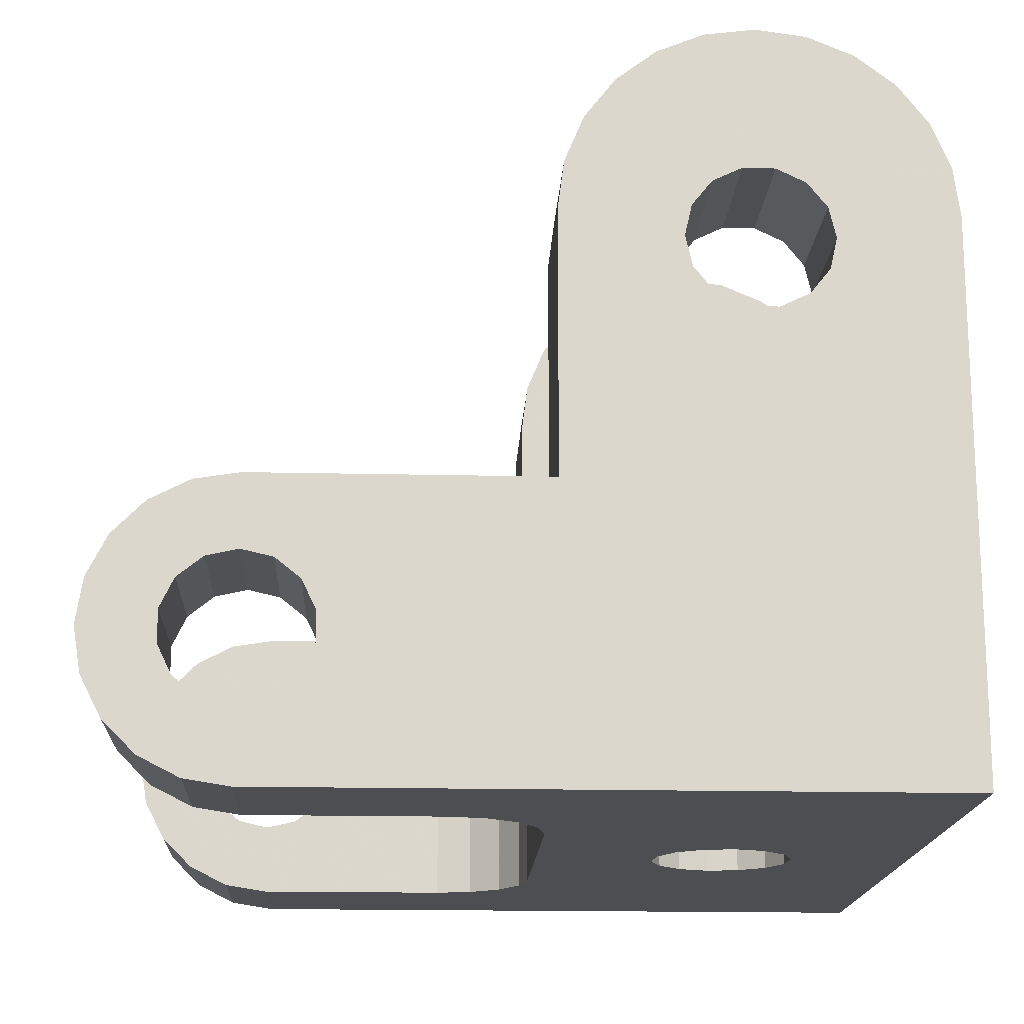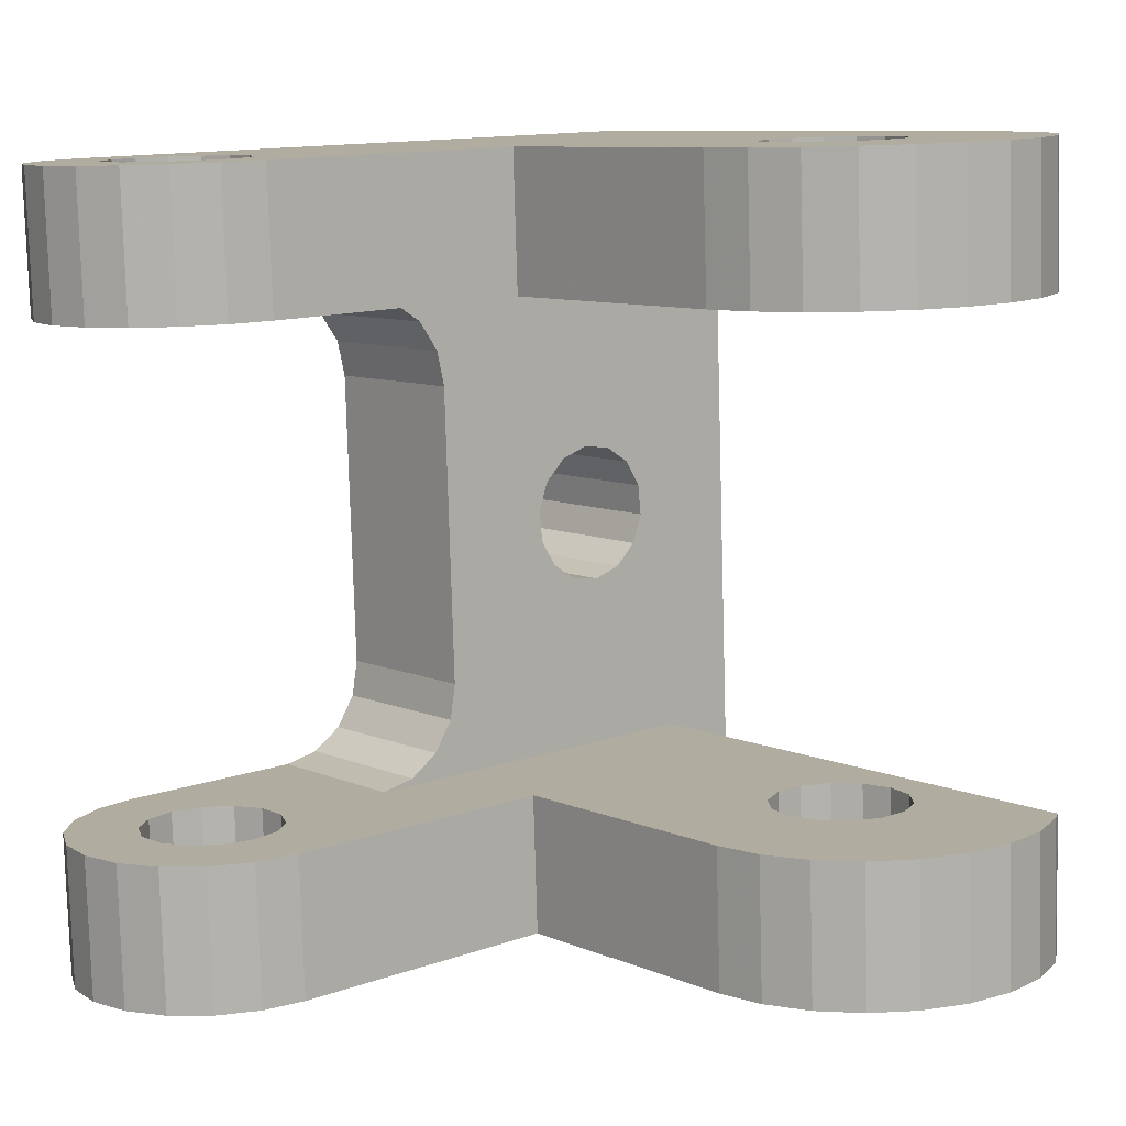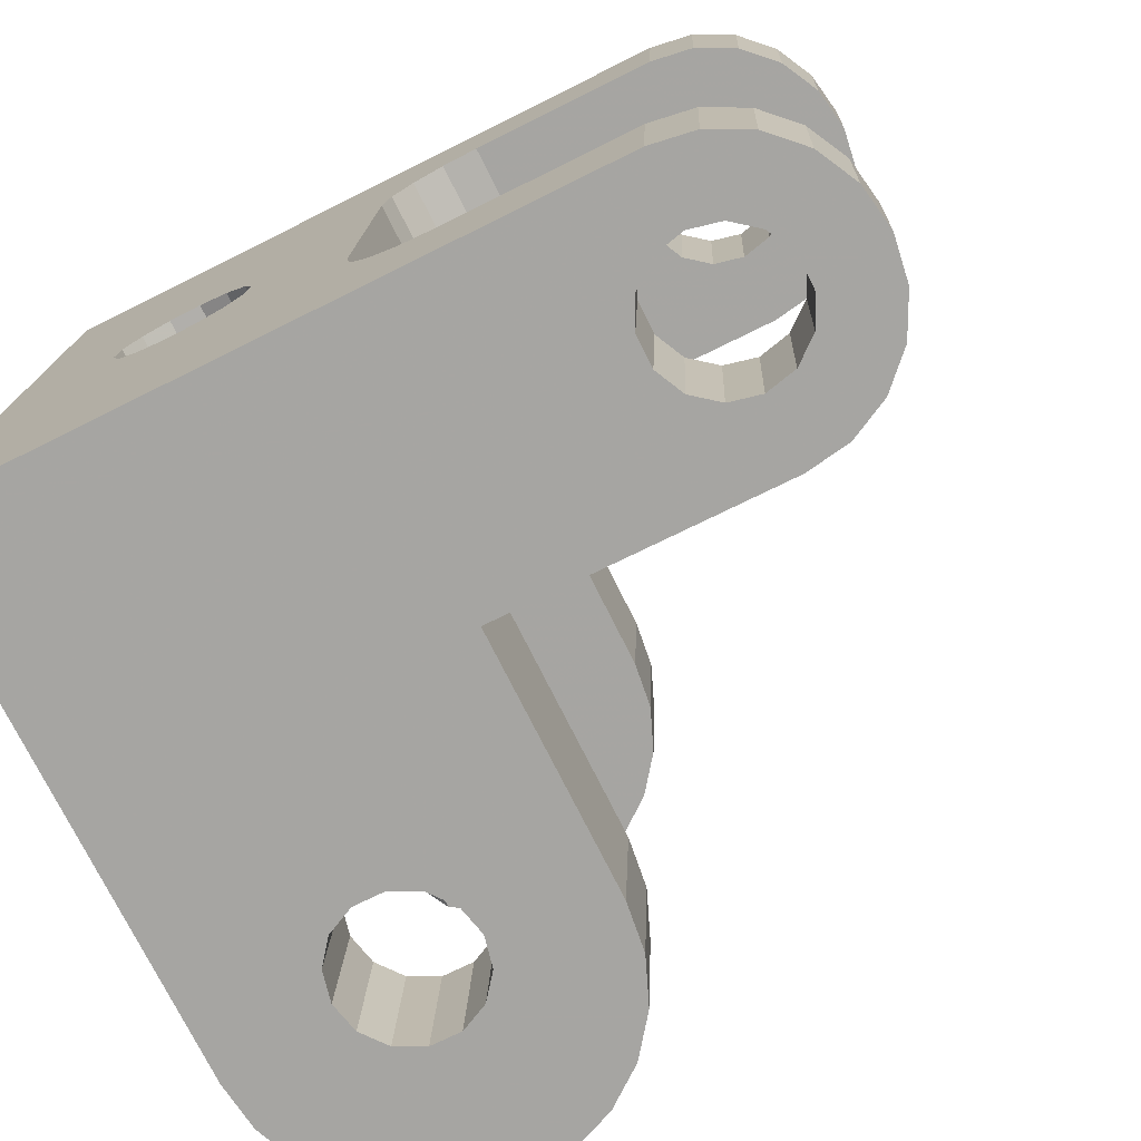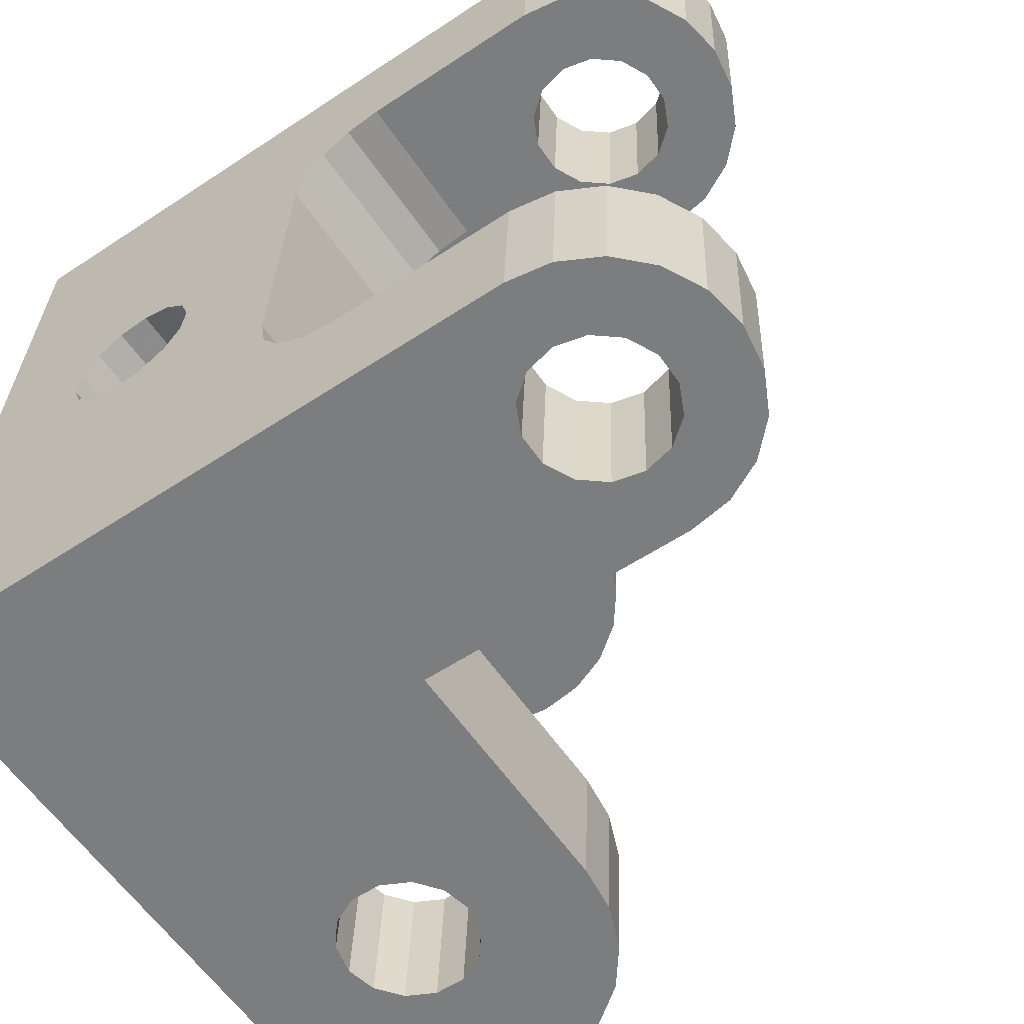
<metadata>
{"format":"obj","ext":"obj","renderer":"f3d","projection":"perspective","resolution":1024,"background":"white","views":[{"elev":-16.7,"azim":-0.6,"up":"+Z"},{"elev":8.8,"azim":-40.9,"up":"+Y"},{"elev":-75.1,"azim":-153.4,"up":"+Y"},{"elev":-60.4,"azim":-145.3,"up":"+Y"}]}
</metadata>
<code>
o left_thumb_swing.STL
v 0.003689 0.008344 -0.00175
v 0.001415 0.000499 -0.00175
v 0.001058 0.001063 -0.00175
v 0.001491 -0.0001642 -0.00175
v 0.004305 -0.008044 -0.00175
v 0.001272 -0.0007949 -0.00175
v -0.0008012 0.001268 -0.00175
v -0.001272 0.0007949 -0.00175
v -0.004117 0.003048 -0.00175
v -0.001491 0.0001642 -0.00175
v -0.003877 -0.003348 -0.00175
v -0.001415 -0.000499 -0.00175
v -0.004 -0.004118 -0.00175
v -0.005042 -0.005241 -0.00175
v -0.004409 -0.004783 -0.00175
v 0.0004918 0.001417 -0.00175
v -0.0001717 0.00149 -0.00175
v -0.005801 -0.005422 -0.00175
v -0.009685 -0.00857 -0.00175
v -0.009798 -0.005572 -0.00175
v -0.001058 -0.001063 -0.00175
v -0.0004918 -0.001417 -0.00175
v 0.0001717 -0.00149 -0.00175
v 0.0008012 -0.001268 -0.00175
v -0.004298 0.003807 -0.00175
v -0.004756 0.004439 -0.00175
v -0.00542 0.004848 -0.00175
v -0.0103 0.007819 -0.00175
v -0.006191 0.004971 -0.00175
v -0.01019 0.004821 -0.00175
v -0.004305 0.008044 0.00975
v -0.004305 0.008044 0.00425
v -0.004192 0.005046 0.00975
v -0.004192 0.005046 0.00425
v -0.003689 -0.008344 0.00975
v -0.003802 -0.005346 0.00975
v -0.003689 -0.008344 0.00425
v -0.003802 -0.005346 0.00425
v -0.009798 -0.005572 0.00425
v -0.009685 -0.00857 0.00425
v -0.0103 0.007819 0.00425
v -0.01019 0.004821 0.00425
v -0.01019 0.004821 -0.00025
v -0.0103 0.007819 -0.00025
v -0.01084 0.004797 -0.0001014
v -0.01095 0.007795 -0.0001014
v -0.01136 0.004777 0.0003148
v -0.01147 0.007775 0.0003148
v -0.01165 0.004766 0.0009162
v -0.01176 0.007764 0.0009162
v -0.01165 0.004766 0.001584
v -0.01176 0.007764 0.001584
v -0.01136 0.004777 0.002185
v -0.01147 0.007775 0.002185
v -0.01084 0.004797 0.002601
v -0.01095 0.007795 0.002601
v -0.01019 0.004821 0.00275
v -0.0103 0.007819 0.00275
v -0.009538 0.004845 0.002601
v -0.00965 0.007843 0.002601
v -0.009016 0.004865 0.002185
v -0.009129 0.007863 0.002185
v -0.008727 0.004876 0.001584
v -0.008839 0.007874 0.001584
v -0.008727 0.004876 0.0009162
v -0.008839 0.007874 0.0009162
v -0.009016 0.004865 0.0003148
v -0.009129 0.007863 0.0003148
v -0.009538 0.004845 -0.0001014
v -0.00965 0.007843 -0.0001014
v -0.006191 0.004971 0.00175
v 0.002084 0.005282 0.00175
v 0.001155 0.005247 0.008599
v 0.001304 0.005253 0.00925
v 0.002084 0.005282 0.01304
v -0.0005287 0.005184 0.007788
v 0.0001384 0.005209 0.007788
v 0.0007394 0.005231 0.008077
v 0.0008394 0.005235 0.01361
v -0.0001951 0.005196 0.01375
v 0.0001384 0.005209 0.01071
v -0.0005287 0.005184 0.01071
v 0.001803 0.005271 0.01321
v 0.0007394 0.005231 0.01042
v 0.001155 0.005247 0.009901
v -0.00123 0.005157 0.01361
v -0.002194 0.005121 0.01321
v -0.00113 0.005161 0.01042
v -0.01111 0.004786 -0.001603
v -0.01195 0.004755 -0.001177
v -0.01319 0.004708 0.00125
v -0.01304 0.004714 0.000323
v -0.01261 0.00473 -0.0005134
v -0.01111 0.004786 0.004103
v -0.01195 0.004755 0.003677
v -0.01261 0.00473 0.003013
v -0.01304 0.004714 0.002177
v -0.00113 0.005161 0.008077
v -0.001546 0.005146 0.008599
v -0.001694 0.00514 0.00925
v -0.004056 0.005051 0.01079
v -0.001546 0.005146 0.009901
v -0.003657 0.005066 0.01175
v -0.003022 0.00509 0.01258
v 0.003722 0.007468 0.00975
v 0.003689 0.008344 0.00975
v 0.00369 0.007425 0.01027
v 0.003553 0.008339 0.01079
v 0.003592 0.007295 0.01079
v 0.003432 0.007081 0.01128
v 0.003154 0.008324 0.01175
v 0.003212 0.006787 0.01175
v 0.002935 0.006417 0.01219
v 0.002519 0.0083 0.01258
v 0.002606 0.005978 0.01258
v 0.001691 0.008269 0.01321
v 0.0007268 0.008233 0.01361
v -0.0003077 0.008194 0.01375
v -0.001342 0.008155 0.01361
v -0.002306 0.008119 0.01321
v -0.003134 0.008088 0.01258
v -0.003769 0.008064 0.01175
v -0.004169 0.008049 0.01079
v 0.003722 0.007468 0.00175
v 0.004272 -0.007168 0.00975
v 0.004305 -0.008044 0.00975
v 0.004272 -0.007168 0.00175
v 0.003134 -0.008088 0.01258
v 0.003769 -0.008064 0.01175
v 0.003712 -0.006527 0.01175
v 0.002474 -0.005111 0.01304
v 0.002306 -0.008119 0.01321
v 0.003047 -0.005766 0.01258
v 0.003408 -0.006179 0.01219
v 0.004169 -0.008049 0.01079
v 0.004236 -0.007127 0.01027
v 0.004129 -0.007005 0.01079
v 0.003954 -0.006804 0.01128
v 0.002194 -0.005121 0.01321
v 0.00123 -0.005157 0.01361
v 0.001342 -0.008155 0.01361
v 0.0001952 -0.005196 0.01375
v 0.0003077 -0.008194 0.01375
v -0.0008394 -0.005235 0.01361
v -0.0007268 -0.008233 0.01361
v -0.001803 -0.005271 0.01321
v -0.001691 -0.008269 0.01321
v -0.002631 -0.005302 0.01258
v -0.002519 -0.0083 0.01258
v -0.003267 -0.005326 0.01175
v -0.003154 -0.008324 0.01175
v -0.003666 -0.005341 0.01079
v -0.003553 -0.008339 0.01079
v -0.01097 -0.005616 0.002185
v -0.01126 -0.005626 0.001584
v -0.01265 -0.005679 0.002177
v -0.001155 -0.005247 0.009901
v -0.001304 -0.005253 0.00925
v 0.0005287 -0.005184 0.007788
v 0.00113 -0.005161 0.008077
v 0.002474 -0.005111 0.00175
v -0.001155 -0.005247 0.008599
v -0.0007394 -0.005231 0.008077
v -0.0001384 -0.005209 0.007788
v -0.0128 -0.005684 0.00125
v -0.01126 -0.005626 0.0009162
v -0.01265 -0.005679 0.000323
v -0.01222 -0.005663 -0.0005134
v -0.01097 -0.005616 0.0003148
v -0.01156 -0.005638 -0.001177
v -0.01045 -0.005596 -0.0001014
v -0.01072 -0.005606 -0.001603
v -0.009798 -0.005572 -0.00025
v -0.01222 -0.005663 0.003013
v -0.01156 -0.005638 0.003677
v -0.01045 -0.005596 0.002601
v -0.01072 -0.005606 0.004103
v -0.009798 -0.005572 0.00275
v -0.009147 -0.005547 0.002601
v -0.008626 -0.005528 0.002185
v 0.00113 -0.005161 0.01042
v 0.0005287 -0.005184 0.01071
v -0.0007394 -0.005231 0.01042
v -0.008336 -0.005517 0.001584
v -0.005801 -0.005422 0.00175
v 0.001546 -0.005146 0.008599
v 0.001694 -0.00514 0.00925
v 0.001546 -0.005146 0.009901
v -0.0001384 -0.005209 0.01071
v -0.009147 -0.005547 -0.0001014
v -0.008626 -0.005528 0.0003148
v -0.008336 -0.005517 0.0009162
v -0.004298 0.003807 0.00175
v -0.001415 -0.000499 0.00175
v -0.001491 0.0001642 0.00175
v 0.001058 0.001063 0.00175
v 0.001415 0.000499 0.00175
v 0.001491 -0.0001642 0.00175
v 0.001272 -0.0007949 0.00175
v 0.0008012 -0.001268 0.00175
v 0.0001717 -0.00149 0.00175
v -0.0004918 -0.001417 0.00175
v -0.00542 0.004848 0.00175
v -0.004756 0.004439 0.00175
v -0.001272 0.0007949 0.00175
v -0.0008012 0.001268 0.00175
v -0.0001717 0.00149 0.00175
v 0.0004918 0.001417 0.00175
v -0.004117 0.003048 0.00175
v -0.003877 -0.003348 0.00175
v -0.001058 -0.001063 0.00175
v -0.004 -0.004118 0.00175
v -0.004409 -0.004783 0.00175
v -0.005042 -0.005241 0.00175
v -0.001242 0.008159 0.008077
v -0.0006413 0.008182 0.007788
v -0.001658 0.008144 0.009901
v -0.001242 0.008159 0.01042
v -0.0133 0.007706 0.00125
v -0.01315 0.007712 0.002177
v -0.001807 0.008138 0.00925
v -0.001658 0.008144 0.008599
v -0.01273 0.007728 0.003013
v -0.01206 0.007753 0.003677
v -0.01123 0.007784 0.004103
v 2.582e-05 0.008207 0.007788
v 0.0006268 0.008229 0.008077
v -0.0006413 0.008182 0.01071
v 2.582e-05 0.008207 0.01071
v 0.001043 0.008245 0.008599
v 0.001191 0.008251 0.00925
v 0.001043 0.008245 0.009901
v 0.0006268 0.008229 0.01042
v -0.01123 0.007784 -0.001603
v -0.01206 0.007753 -0.001177
v -0.01273 0.007728 -0.0005134
v -0.01315 0.007712 0.000323
v 0.001658 -0.008144 0.009901
v 0.001807 -0.008138 0.00925
v 0.001658 -0.008144 0.008599
v 0.0006413 -0.008182 0.01071
v 0.001242 -0.008159 0.01042
v -0.009035 -0.008545 0.002601
v -0.008513 -0.008525 0.002185
v -0.008224 -0.008515 0.001584
v 0.001242 -0.008159 0.008077
v 0.0006413 -0.008182 0.007788
v -2.582e-05 -0.008207 0.007788
v -2.582e-05 -0.008207 0.01071
v -0.008224 -0.008515 0.0009162
v -0.008513 -0.008525 0.0003148
v -0.0006268 -0.008229 0.01042
v -0.01086 -0.008614 0.0003148
v -0.01145 -0.008636 -0.001177
v -0.01034 -0.008594 -0.0001014
v -0.01061 -0.008604 -0.001603
v -0.009685 -0.00857 -0.00025
v -0.009035 -0.008545 -0.0001014
v -0.009685 -0.00857 0.00275
v -0.01034 -0.008594 0.002601
v -0.001043 -0.008245 0.009901
v -0.001191 -0.008251 0.00925
v -0.001043 -0.008245 0.008599
v -0.0006268 -0.008229 0.008077
v -0.01115 -0.008624 0.001584
v -0.01268 -0.008682 0.00125
v -0.01115 -0.008624 0.0009162
v -0.01254 -0.008677 0.000323
v -0.01211 -0.008661 -0.0005134
v -0.01061 -0.008604 0.004103
v -0.01145 -0.008636 0.003677
v -0.01086 -0.008614 0.002185
v -0.01211 -0.008661 0.003013
v -0.01254 -0.008677 0.002177
f 1 2 3
f 2 1 4
f 4 1 5
f 4 5 6
f 7 8 9
f 9 8 10
f 9 10 11
f 11 10 12
f 11 12 13
f 5 14 15
f 3 16 1
f 1 16 17
f 1 17 7
f 14 5 18
f 18 5 19
f 18 19 20
f 12 21 13
f 13 21 22
f 13 22 15
f 15 22 23
f 15 23 5
f 5 23 24
f 5 24 6
f 9 25 7
f 7 25 26
f 7 26 1
f 1 26 27
f 1 27 28
f 28 27 29
f 28 29 30
f 31 32 33
f 33 32 34
f 35 36 37
f 37 36 38
f 38 39 37
f 37 39 40
f 32 41 34
f 34 41 42
f 43 44 45
f 45 44 46
f 45 46 47
f 47 46 48
f 47 48 49
f 49 48 50
f 49 50 51
f 51 50 52
f 51 52 53
f 53 52 54
f 53 54 55
f 55 54 56
f 55 56 57
f 57 56 58
f 57 58 59
f 59 58 60
f 59 60 61
f 61 60 62
f 61 62 63
f 63 62 64
f 63 64 65
f 65 64 66
f 65 66 67
f 67 66 68
f 67 68 69
f 69 68 70
f 69 70 43
f 43 70 44
f 71 72 34
f 73 72 74
f 74 72 75
f 76 34 77
f 77 34 72
f 77 72 78
f 78 72 73
f 59 34 57
f 57 34 42
f 57 42 55
f 79 80 81
f 81 80 82
f 79 81 83
f 83 81 84
f 83 84 75
f 75 84 85
f 75 85 74
f 59 61 34
f 34 61 63
f 34 63 71
f 71 63 65
f 71 65 29
f 80 86 82
f 82 86 87
f 82 87 88
f 65 67 29
f 29 67 69
f 29 69 30
f 30 69 43
f 30 43 89
f 89 43 45
f 89 45 90
f 90 45 47
f 51 91 49
f 49 91 92
f 49 92 47
f 47 92 93
f 47 93 90
f 42 94 55
f 55 94 95
f 55 95 53
f 53 95 96
f 53 96 51
f 51 96 97
f 51 97 91
f 76 98 34
f 34 98 99
f 34 99 33
f 33 99 100
f 33 100 101
f 101 100 102
f 101 102 103
f 103 102 88
f 103 88 104
f 104 88 87
f 105 106 107
f 107 106 108
f 107 108 109
f 109 108 110
f 110 108 111
f 110 111 112
f 112 111 113
f 113 111 114
f 113 114 115
f 115 114 75
f 75 114 116
f 75 116 83
f 83 116 117
f 83 117 79
f 79 117 118
f 79 118 80
f 80 118 119
f 80 119 86
f 86 119 120
f 86 120 87
f 87 120 121
f 87 121 104
f 104 121 122
f 104 122 103
f 103 122 123
f 103 123 101
f 101 123 31
f 101 31 33
f 106 105 124
f 125 126 127
f 127 126 5
f 127 5 124
f 124 5 1
f 124 1 106
f 128 129 130
f 131 132 133
f 133 132 128
f 133 128 134
f 134 128 130
f 135 126 125
f 125 136 135
f 135 136 137
f 135 137 129
f 129 137 138
f 129 138 130
f 131 139 132
f 132 139 140
f 132 140 141
f 141 140 142
f 141 142 143
f 143 142 144
f 143 144 145
f 145 144 146
f 145 146 147
f 147 146 148
f 147 148 149
f 149 148 150
f 149 150 151
f 151 150 152
f 151 152 153
f 153 152 36
f 153 36 35
f 154 155 156
f 157 158 36
f 159 160 161
f 36 158 38
f 38 158 162
f 38 162 163
f 159 161 164
f 156 155 165
f 165 155 166
f 165 166 167
f 167 166 168
f 168 166 169
f 168 169 170
f 170 169 171
f 170 171 172
f 172 171 20
f 20 171 173
f 20 173 18
f 156 174 154
f 154 174 175
f 154 175 176
f 176 175 177
f 176 177 178
f 178 177 39
f 178 39 179
f 179 39 180
f 131 181 139
f 139 181 182
f 36 152 157
f 157 152 150
f 157 150 183
f 184 180 185
f 185 180 39
f 185 39 161
f 161 39 38
f 161 38 164
f 164 38 163
f 160 186 161
f 161 186 187
f 161 187 131
f 131 187 188
f 131 188 181
f 150 148 183
f 183 148 146
f 183 146 189
f 146 144 189
f 189 144 142
f 189 142 182
f 182 142 140
f 182 140 139
f 173 190 18
f 18 190 191
f 18 191 185
f 185 191 192
f 185 192 184
f 161 127 72
f 72 127 124
f 193 194 195
f 196 197 72
f 72 197 198
f 72 198 161
f 161 198 199
f 199 200 161
f 161 200 201
f 161 201 202
f 71 203 72
f 72 203 204
f 195 205 193
f 193 205 206
f 193 206 204
f 204 206 207
f 204 207 72
f 72 207 208
f 72 208 196
f 193 209 194
f 194 209 210
f 194 210 211
f 211 210 212
f 211 212 202
f 202 212 213
f 202 213 161
f 161 213 214
f 161 214 185
f 215 216 32
f 123 122 217
f 217 122 218
f 32 216 1
f 50 219 52
f 52 219 220
f 52 220 54
f 123 217 31
f 31 217 221
f 31 221 32
f 32 221 222
f 32 222 215
f 46 44 28
f 28 44 70
f 28 70 1
f 64 32 66
f 66 32 1
f 66 1 68
f 68 1 70
f 220 223 54
f 54 223 224
f 54 224 56
f 56 224 225
f 56 225 58
f 58 225 41
f 58 41 60
f 60 41 32
f 60 32 62
f 62 32 64
f 216 226 1
f 1 226 227
f 1 227 106
f 122 121 218
f 218 121 120
f 218 120 228
f 120 119 228
f 228 119 118
f 228 118 229
f 227 230 106
f 106 230 231
f 106 231 108
f 108 231 232
f 108 232 111
f 111 232 233
f 118 117 229
f 229 117 116
f 229 116 233
f 233 116 114
f 233 114 111
f 28 234 46
f 46 234 235
f 46 235 48
f 48 235 236
f 48 236 50
f 50 236 237
f 50 237 219
f 9 11 209
f 209 11 210
f 238 239 126
f 126 239 240
f 126 240 5
f 132 241 242
f 243 244 37
f 37 244 245
f 37 245 5
f 240 246 5
f 5 246 247
f 5 247 37
f 37 247 248
f 132 141 241
f 241 141 143
f 241 143 249
f 126 135 238
f 238 135 129
f 238 129 242
f 242 129 128
f 242 128 132
f 245 250 5
f 5 250 251
f 5 251 19
f 143 145 249
f 249 145 147
f 249 147 252
f 253 254 255
f 255 254 256
f 255 256 257
f 257 256 19
f 257 19 258
f 258 19 251
f 243 37 259
f 259 37 40
f 259 40 260
f 147 149 252
f 252 149 151
f 252 151 261
f 261 151 153
f 261 153 262
f 262 153 35
f 262 35 263
f 263 35 37
f 263 37 264
f 264 37 248
f 265 266 267
f 267 266 268
f 267 268 253
f 253 268 269
f 253 269 254
f 40 270 260
f 260 270 271
f 260 271 272
f 272 271 273
f 272 273 265
f 265 273 274
f 265 274 266
f 127 161 125
f 125 161 131
f 131 133 125
f 125 133 134
f 125 134 130
f 130 138 125
f 125 138 137
f 125 137 136
f 112 113 105
f 72 124 75
f 75 124 105
f 75 105 115
f 115 105 113
f 107 109 105
f 105 109 110
f 105 110 112
f 257 173 255
f 255 173 171
f 255 171 253
f 253 171 169
f 253 169 267
f 267 169 166
f 267 166 265
f 265 166 155
f 265 155 272
f 272 155 154
f 272 154 260
f 260 154 176
f 260 176 259
f 259 176 178
f 259 178 243
f 243 178 179
f 243 179 244
f 244 179 180
f 244 180 245
f 245 180 184
f 245 184 250
f 250 184 192
f 250 192 251
f 251 192 191
f 251 191 258
f 258 191 190
f 258 190 257
f 257 190 173
f 210 11 212
f 212 11 13
f 212 13 213
f 213 13 15
f 213 15 214
f 214 15 14
f 214 14 185
f 185 14 18
f 71 29 203
f 203 29 27
f 203 27 204
f 204 27 26
f 204 26 193
f 193 26 25
f 193 25 209
f 209 25 9
f 91 219 237
f 91 237 92
f 92 237 236
f 92 236 93
f 93 236 235
f 93 235 90
f 90 235 234
f 90 234 89
f 89 234 28
f 89 28 30
f 219 91 97
f 219 97 220
f 220 97 96
f 220 96 223
f 223 96 95
f 223 95 224
f 224 95 94
f 224 94 225
f 225 94 42
f 225 42 41
f 266 165 167
f 266 167 268
f 268 167 168
f 268 168 269
f 269 168 170
f 269 170 254
f 254 170 172
f 254 172 256
f 256 172 20
f 256 20 19
f 165 266 274
f 165 274 156
f 156 274 273
f 156 273 174
f 174 273 271
f 174 271 175
f 175 271 270
f 175 270 177
f 177 270 40
f 177 40 39
f 158 262 162
f 162 262 263
f 162 263 163
f 163 263 264
f 163 264 164
f 164 264 248
f 164 248 159
f 159 248 247
f 159 247 160
f 160 247 246
f 160 246 186
f 186 246 240
f 186 240 187
f 187 240 239
f 187 239 188
f 188 239 238
f 188 238 181
f 181 238 242
f 181 242 182
f 182 242 241
f 182 241 189
f 189 241 249
f 189 249 183
f 183 249 252
f 183 252 157
f 157 252 261
f 157 261 158
f 158 261 262
f 74 231 73
f 73 231 230
f 73 230 78
f 78 230 227
f 78 227 77
f 77 227 226
f 77 226 76
f 76 226 216
f 76 216 98
f 98 216 215
f 98 215 99
f 99 215 222
f 99 222 100
f 100 222 221
f 100 221 102
f 102 221 217
f 102 217 88
f 88 217 218
f 88 218 82
f 82 218 228
f 82 228 81
f 81 228 229
f 81 229 84
f 84 229 233
f 84 233 85
f 85 233 232
f 85 232 74
f 74 232 231
f 194 12 195
f 195 12 10
f 195 10 205
f 205 10 8
f 205 8 206
f 206 8 7
f 206 7 207
f 207 7 17
f 207 17 208
f 208 17 16
f 208 16 196
f 196 16 3
f 196 3 197
f 197 3 2
f 197 2 198
f 198 2 4
f 198 4 199
f 199 4 6
f 199 6 200
f 200 6 24
f 200 24 201
f 201 24 23
f 201 23 202
f 202 23 22
f 202 22 211
f 211 22 21
f 211 21 194
f 194 21 12

</code>
